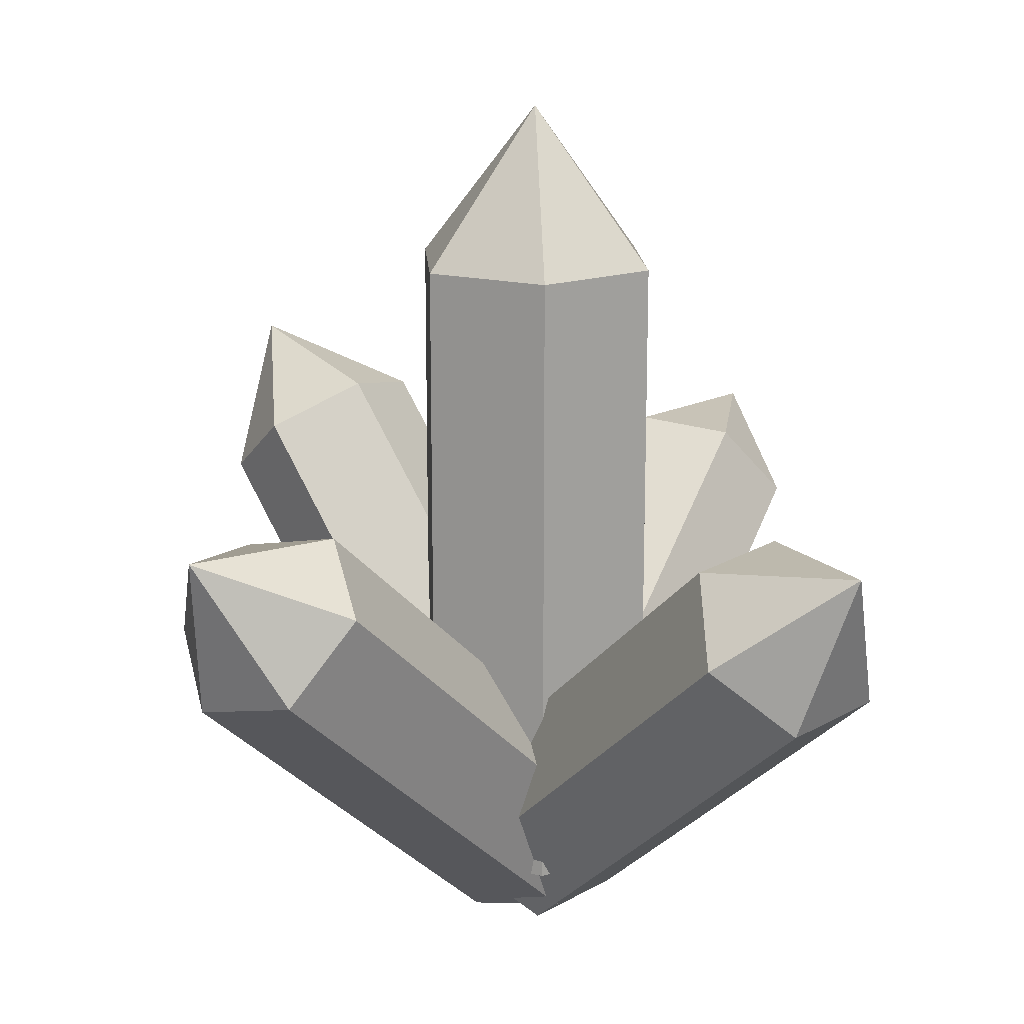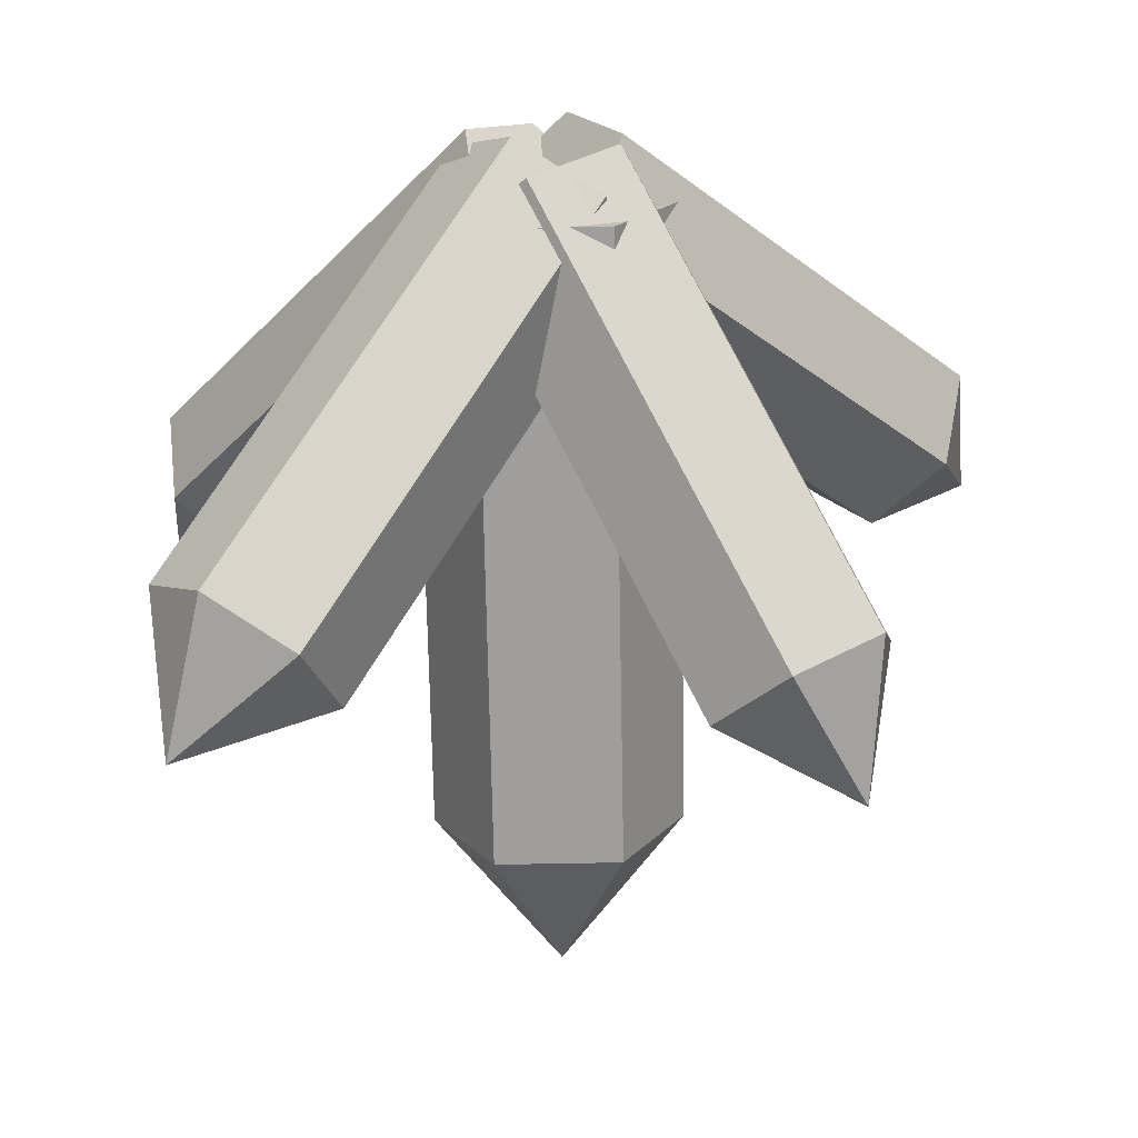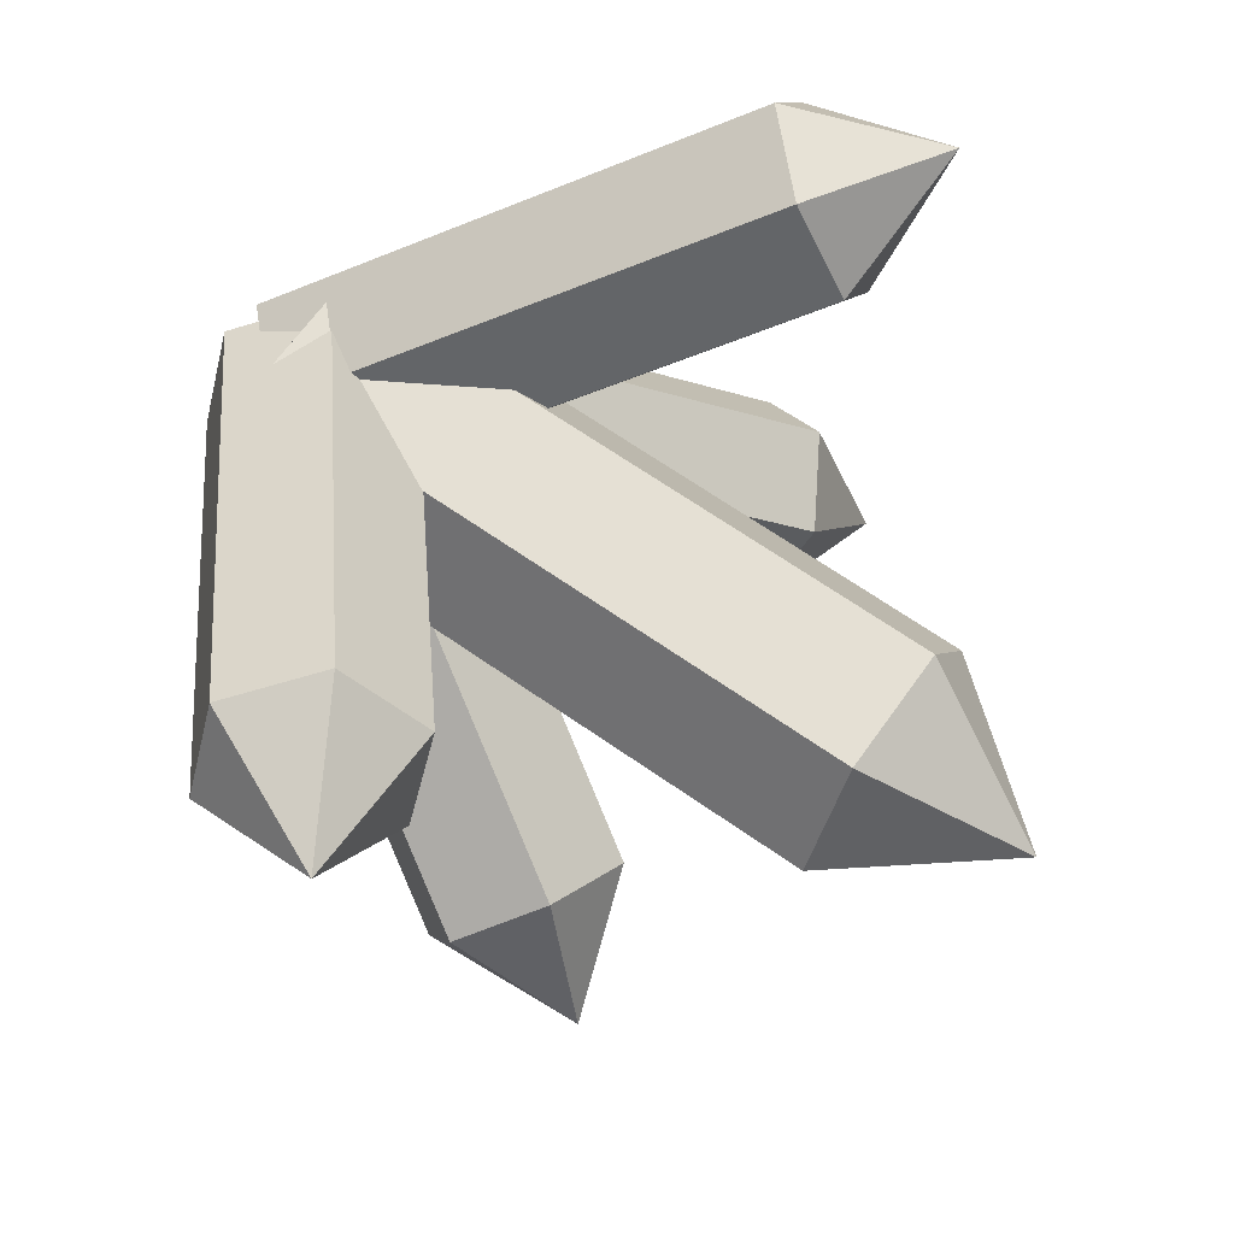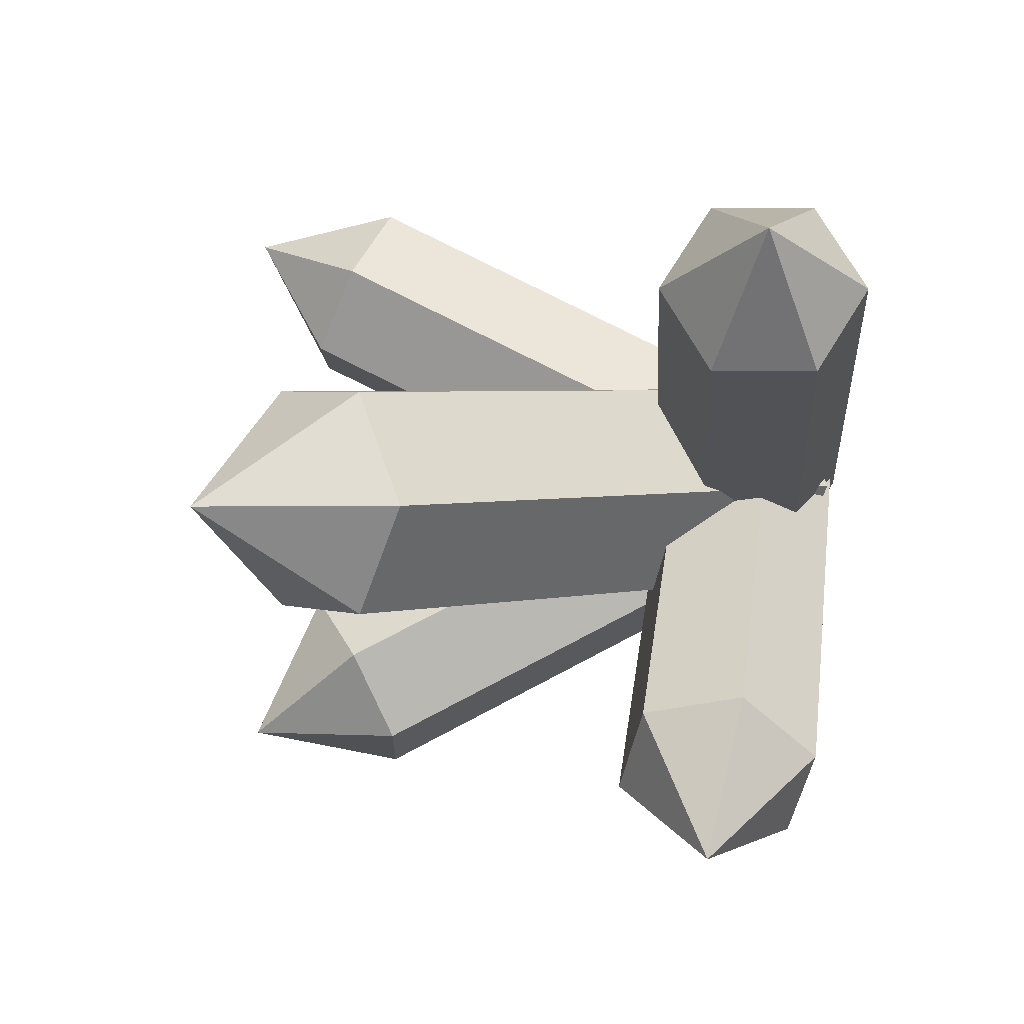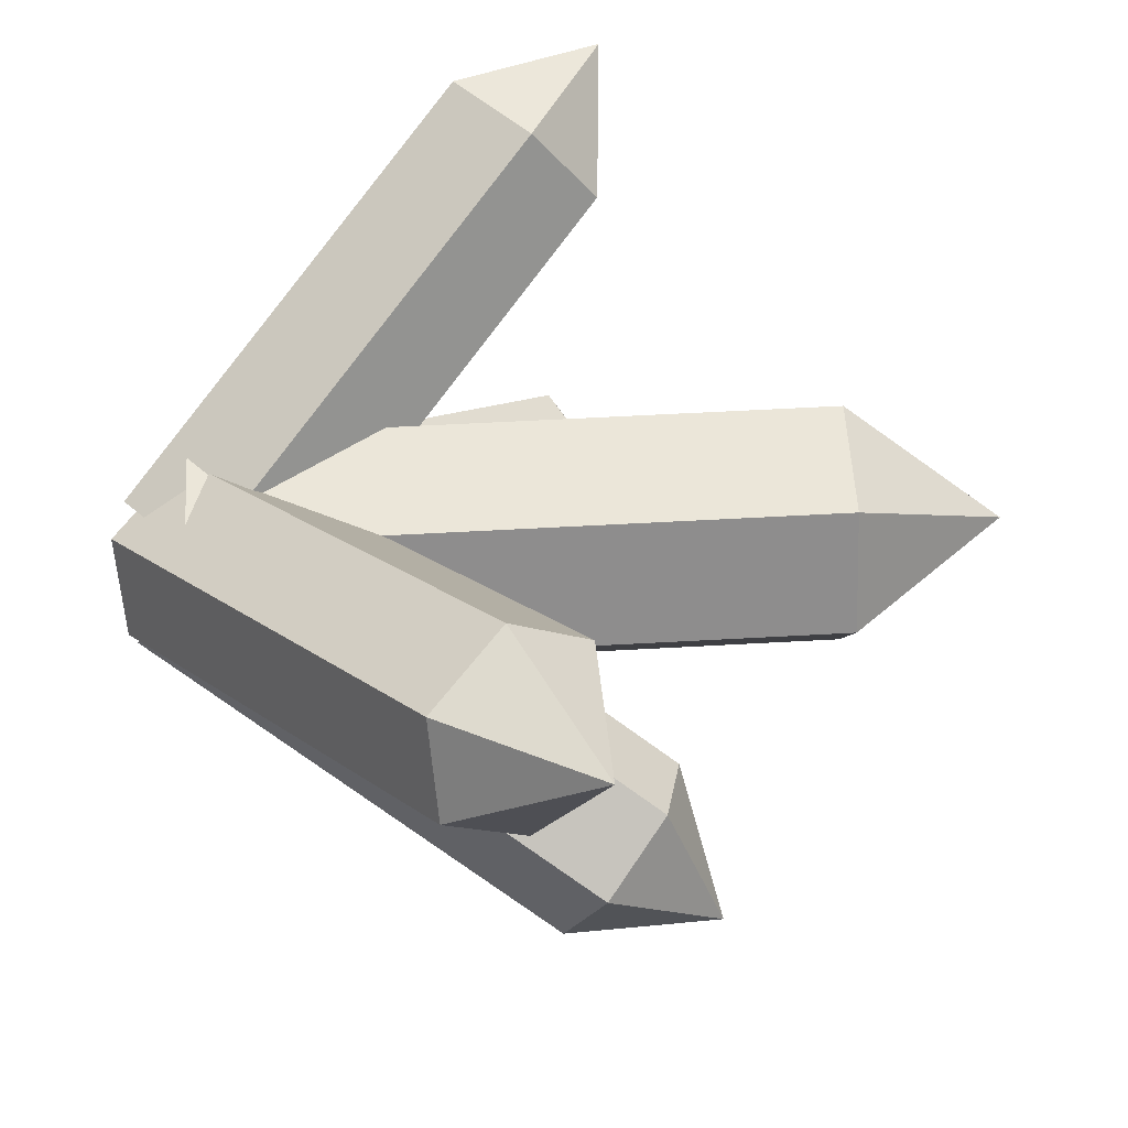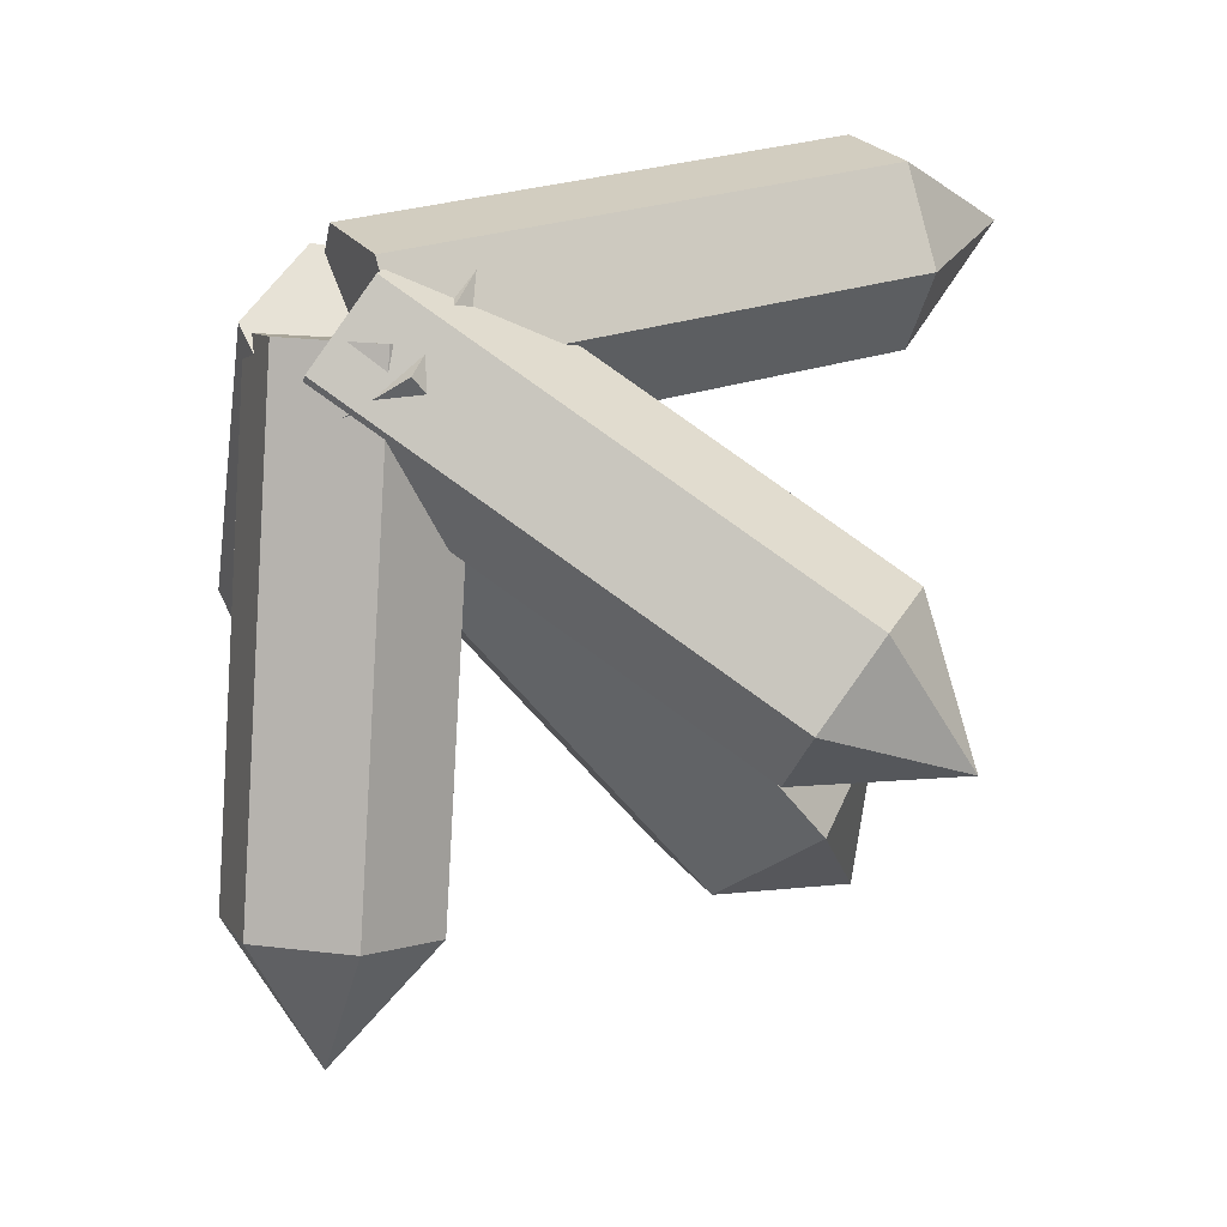
<metadata>
{"format":"obj","ext":"obj","renderer":"f3d","projection":"perspective","resolution":1024,"background":"white","views":[{"elev":17.1,"azim":-94.0,"up":"+Y"},{"elev":-71.1,"azim":1.1,"up":"+Z"},{"elev":65.6,"azim":125.3,"up":"+Z"},{"elev":3.2,"azim":-132.2,"up":"+Z"},{"elev":55.6,"azim":86.6,"up":"+Z"},{"elev":-50.8,"azim":34.9,"up":"+Z"}]}
</metadata>
<code>
v  0.206 0.4983 0.0087
v  0.106 0.4983 -0.1645
v  0.106 1.495 -0.1645
v  0.206 1.495 0.0087
v  -0.094 0.4983 -0.1645
v  -0.094 1.495 -0.1645
v  -0.194 0.4983 0.0087
v  -0.194 1.495 0.0087
v  -0.094 0.4983 0.1819
v  -0.094 1.495 0.1819
v  0.106 0.4983 0.1819
v  0.106 1.495 0.1819
v  0.006 1.744 0.0087
v  0.121 0.3893 -0.0267
v  0.0868 0.5083 -0.1317
v  0.6417 0.9793 0.2216
v  0.6758 0.8603 0.3266
v  -0.0282 0.6172 -0.0963
v  0.5266 1.088 0.257
v  -0.109 0.6072 0.044
v  0.4458 1.078 0.3973
v  -0.0749 0.4882 0.149
v  0.4799 0.9592 0.5024
v  0.0401 0.3793 0.1137
v  0.5949 0.8503 0.467
v  0.6991 1.087 0.45
v  0.1426 0.4662 0.0903
v  0.1177 0.3996 -0.0556
v  0.4761 1.034 -0.4068
v  0.5011 1.101 -0.2609
v  -0.019 0.4316 -0.1372
v  0.3395 1.066 -0.4884
v  -0.1306 0.5303 -0.0729
v  0.2278 1.165 -0.4241
v  -0.1057 0.5969 0.073
v  0.2528 1.232 -0.2782
v  0.0309 0.5649 0.1546
v  0.3894 1.199 -0.1966
v  0.4538 1.291 -0.43
v  -0.0408 0.3795 -0.0916
v  -0.1296 0.4145 0.0397
v  -0.5577 0.9479 -0.3925
v  -0.4689 0.9128 -0.5238
v  -0.0829 0.5333 0.1399
v  -0.5109 1.067 -0.2923
v  0.0527 0.617 0.1089
v  -0.3754 1.15 -0.3232
v  0.1415 0.582 -0.0223
v  -0.2865 1.115 -0.4545
v  0.0948 0.4632 -0.1226
v  -0.3333 0.9965 -0.5548
v  -0.5288 1.165 -0.5312
v  0.1041 0.5131 0.1371
v  0.122 0.6117 0.0094
v  -0.3942 1.138 0.343
v  -0.4122 1.039 0.4707
v  0.0239 0.5968 -0.119
v  -0.4924 1.123 0.2146
v  -0.0922 0.4834 -0.1198
v  -0.6084 1.009 0.2138
v  -0.1101 0.3848 0.0079
v  -0.6264 0.9108 0.3415
v  -0.012 0.3997 0.1364
v  -0.5283 0.9257 0.4699
v  -0.639 1.155 0.4254
g NGon001
f 1 2 3
f 1 3 4
f 2 5 6
f 2 6 3
f 5 7 8
f 5 8 6
f 7 9 10
f 7 10 8
f 9 11 12
f 9 12 10
f 11 1 4
f 11 4 12
f 4 3 13
f 3 6 13
f 6 8 13
f 8 10 13
f 10 12 13
f 12 4 13
f 7 11 9
f 5 11 7
f 2 11 5
f 2 1 11
f 14 15 16
f 14 16 17
f 15 18 19
f 15 19 16
f 18 20 21
f 18 21 19
f 20 22 23
f 20 23 21
f 22 24 25
f 22 25 23
f 24 14 17
f 24 17 25
f 17 16 26
f 16 19 26
f 19 21 26
f 21 23 26
f 23 25 26
f 25 17 26
f 20 24 22
f 18 24 20
f 15 24 18
f 15 14 24
f 27 28 29
f 27 29 30
f 28 31 32
f 28 32 29
f 31 33 34
f 31 34 32
f 33 35 36
f 33 36 34
f 35 37 38
f 35 38 36
f 37 27 30
f 37 30 38
f 30 29 39
f 29 32 39
f 32 34 39
f 34 36 39
f 36 38 39
f 38 30 39
f 33 37 35
f 31 37 33
f 28 37 31
f 28 27 37
f 40 41 42
f 40 42 43
f 41 44 45
f 41 45 42
f 44 46 47
f 44 47 45
f 46 48 49
f 46 49 47
f 48 50 51
f 48 51 49
f 50 40 43
f 50 43 51
f 43 42 52
f 42 45 52
f 45 47 52
f 47 49 52
f 49 51 52
f 51 43 52
f 46 50 48
f 44 50 46
f 41 50 44
f 41 40 50
f 53 54 55
f 53 55 56
f 54 57 58
f 54 58 55
f 57 59 60
f 57 60 58
f 59 61 62
f 59 62 60
f 61 63 64
f 61 64 62
f 63 53 56
f 63 56 64
f 56 55 65
f 55 58 65
f 58 60 65
f 60 62 65
f 62 64 65
f 64 56 65
f 59 63 61
f 57 63 59
f 54 63 57
f 54 53 63

</code>
